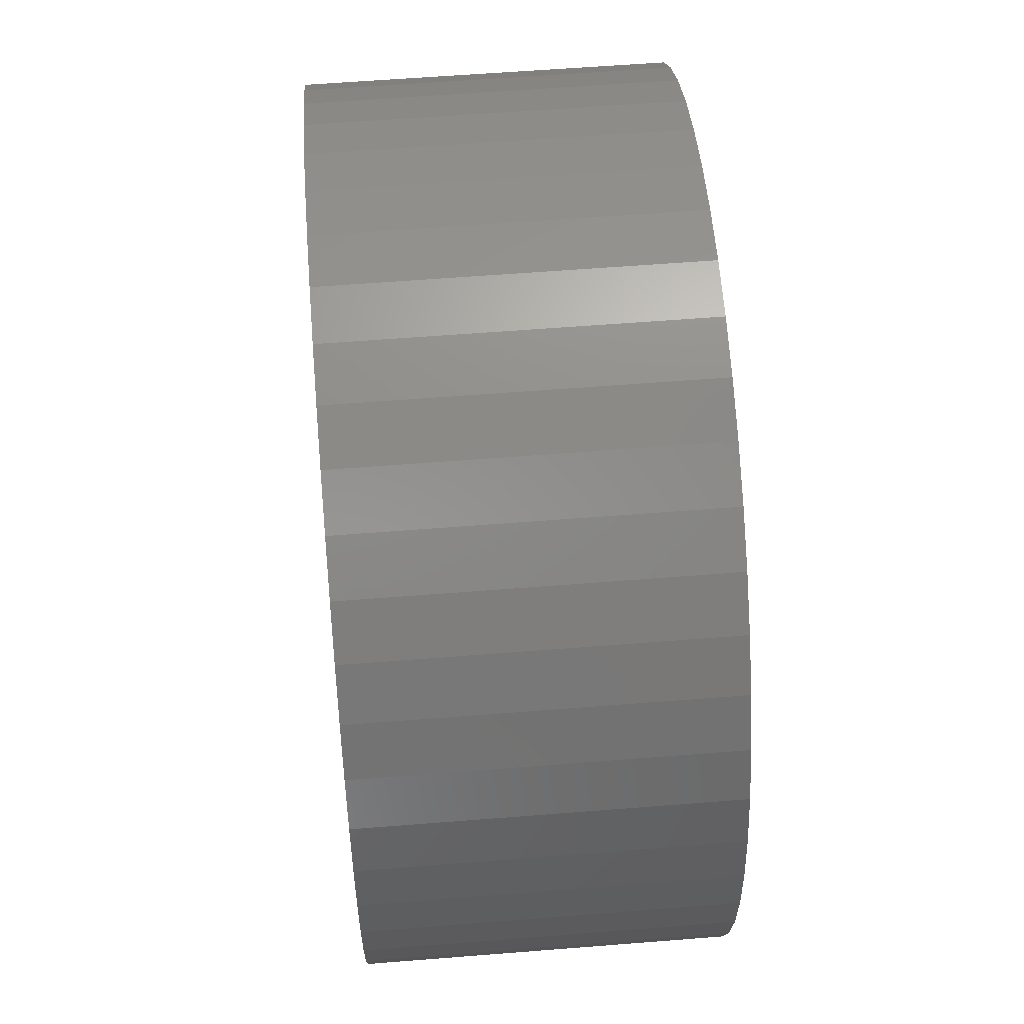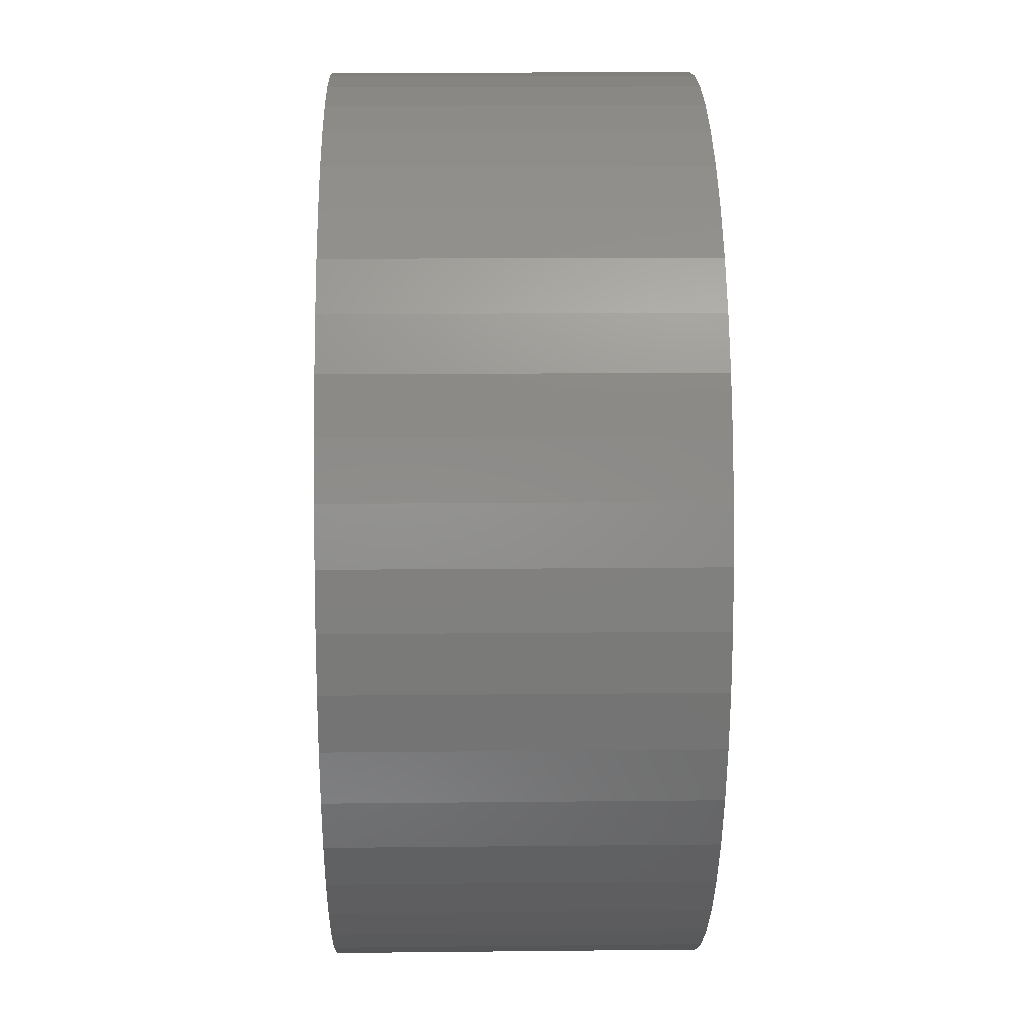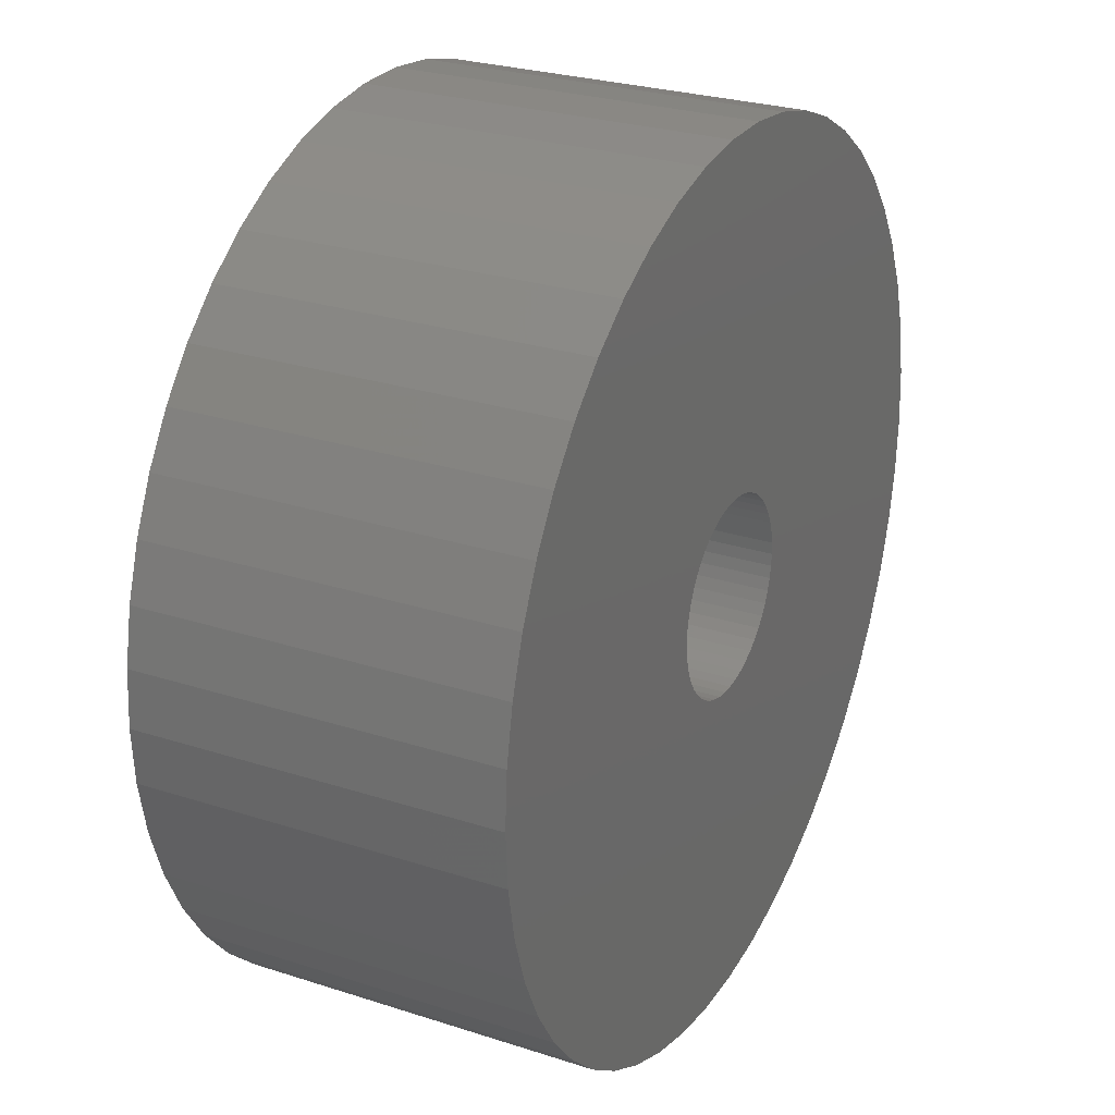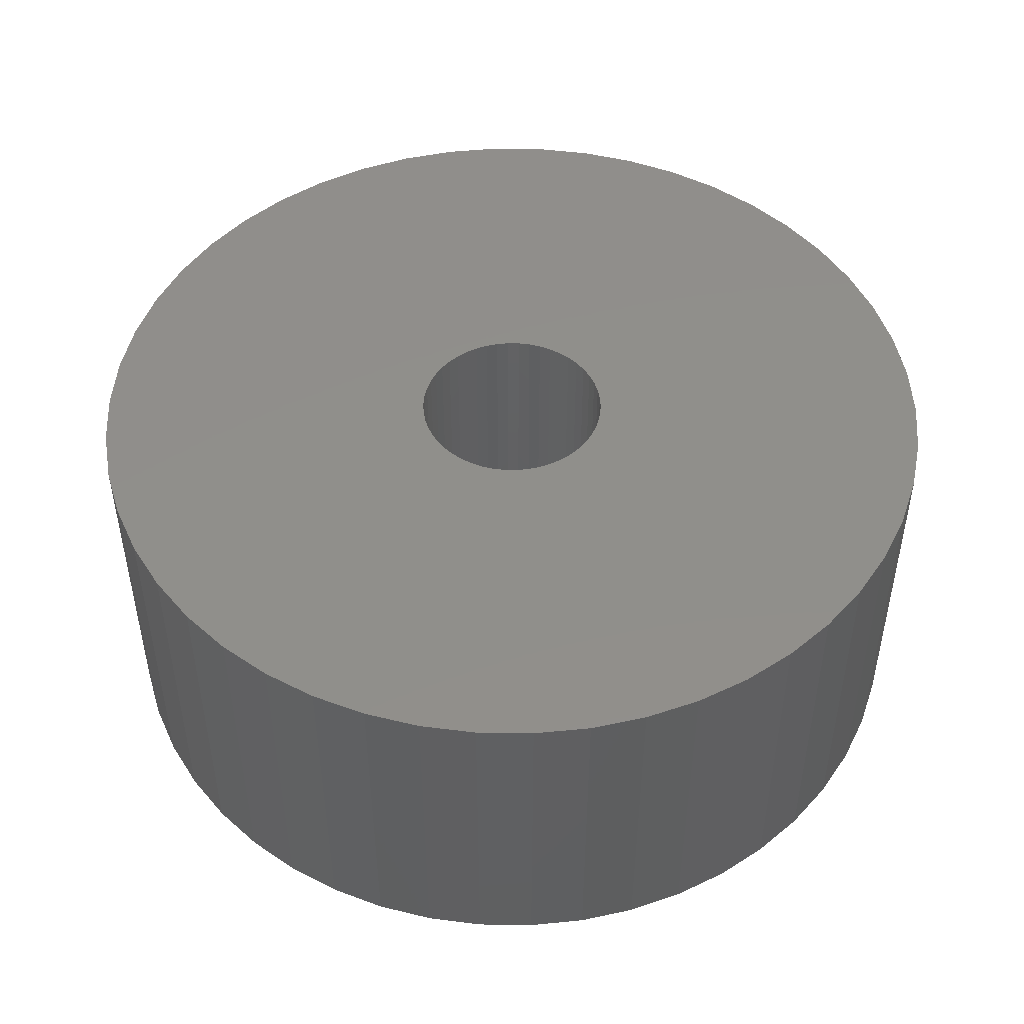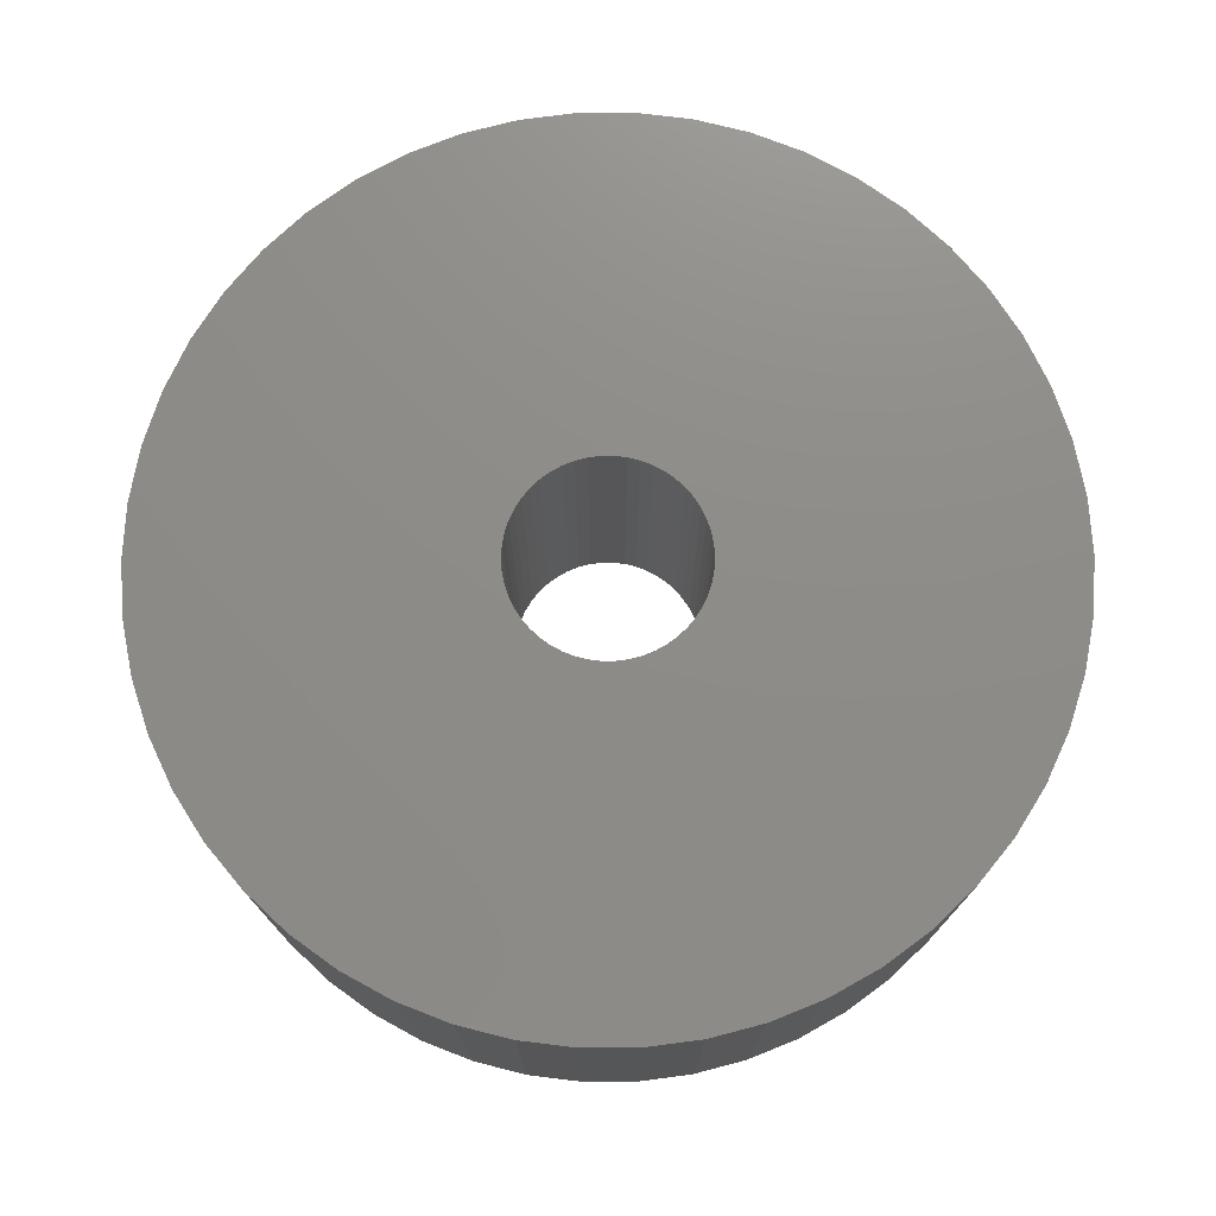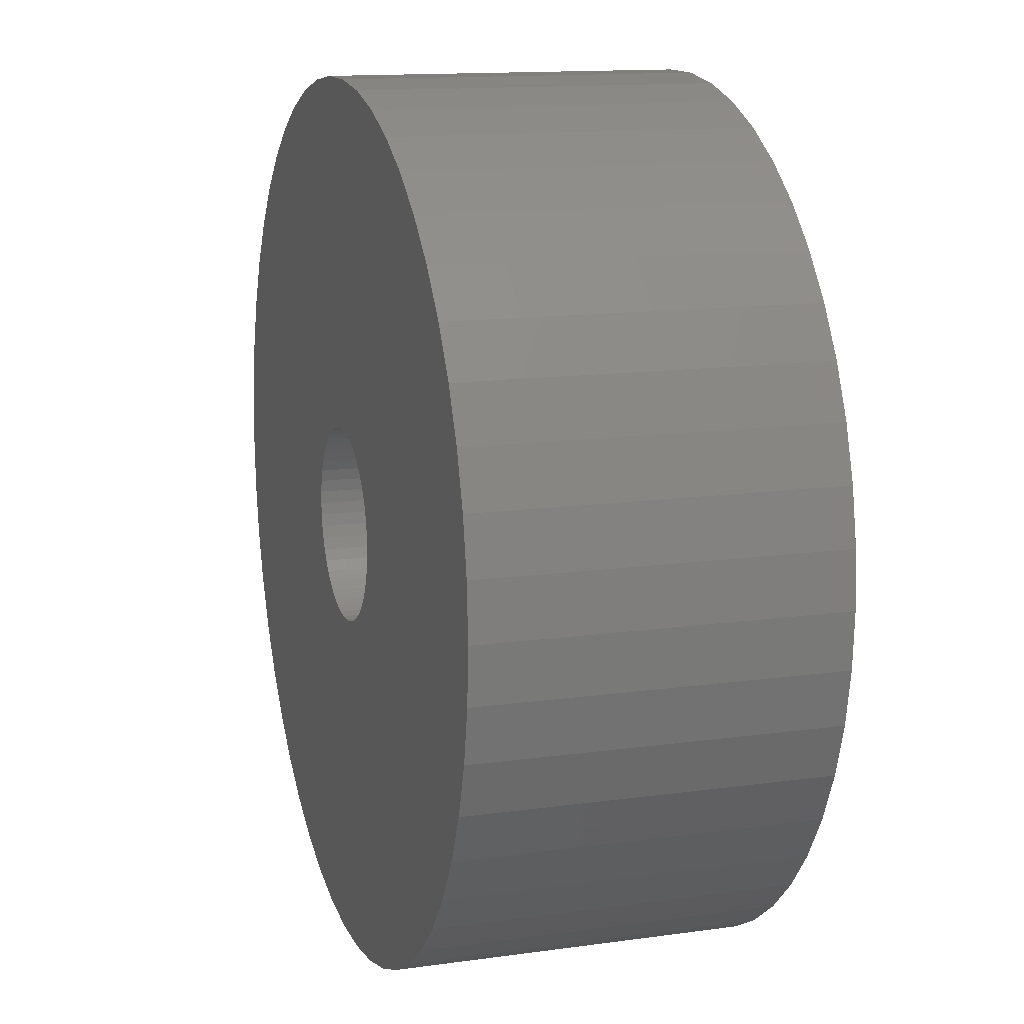
<metadata>
{"format":"stl","ext":"stl","renderer":"f3d","projection":"perspective","resolution":1024,"background":"white","views":[{"elev":58.7,"azim":-94.7,"up":"+Y"},{"elev":13.4,"azim":-91.4,"up":"+Y"},{"elev":26.9,"azim":-63.3,"up":"+Y"},{"elev":48.4,"azim":-135.9,"up":"+Z"},{"elev":74.9,"azim":-137.1,"up":"+Z"},{"elev":13.6,"azim":72.6,"up":"+Y"}]}
</metadata>
<code>
# stl→obj: 200 verts, 400 faces
v 12.5 0 5
v 12.4 1.567 -5
v 12.4 1.567 5
v 12.5 0 -5
v -12.5 0 -5
v -12.4 1.567 5
v -12.4 1.567 -5
v -12.5 0 5
v 0.7849 12.48 -5
v -0.7849 12.48 5
v 0.7849 12.48 5
v -0.7849 12.48 -5
v 9.112 8.557 -5
v 7.968 9.631 5
v 9.112 8.557 5
v 7.968 9.631 -5
v -7.968 9.631 -5
v -9.112 8.557 5
v -7.968 9.631 5
v -9.112 8.557 -5
v -3.863 11.89 -5
v -5.322 11.31 5
v -3.863 11.89 5
v -5.322 11.31 -5
v 11.62 4.602 5
v 10.95 6.022 -5
v 10.95 6.022 5
v 11.62 4.602 -5
v 12.11 3.109 -5
v 12.11 3.109 5
v 10.11 7.347 -5
v 10.11 7.347 5
v 5.322 11.31 -5
v 3.863 11.89 5
v 5.322 11.31 5
v 3.863 11.89 -5
v 2.342 12.28 5
v 2.342 12.28 -5
v 6.698 10.55 5
v 6.698 10.55 -5
v -10.95 6.022 -5
v -10.11 7.347 5
v -10.11 7.347 -5
v -10.95 6.022 5
v -12.11 3.109 -5
v -11.62 4.602 5
v -11.62 4.602 -5
v -12.11 3.109 5
v -6.698 10.55 -5
v -6.698 10.55 5
v -2.342 12.28 5
v -2.342 12.28 -5
v 12.4 -1.567 5
v 12.4 -1.567 -5
v -3.863 -11.89 -5
v -2.342 -12.28 5
v -3.863 -11.89 5
v -2.342 -12.28 -5
v 0.7849 -12.48 -5
v 2.342 -12.28 5
v 0.7849 -12.48 5
v 2.342 -12.28 -5
v 10.11 -7.347 5
v 10.95 -6.022 -5
v 10.95 -6.022 5
v 10.11 -7.347 -5
v 11.62 -4.602 5
v 12.11 -3.109 -5
v 12.11 -3.109 5
v 11.62 -4.602 -5
v -0.7849 -12.48 5
v -0.7849 -12.48 -5
v -11.62 -4.602 -5
v -12.11 -3.109 5
v -12.11 -3.109 -5
v -11.62 -4.602 5
v 3.863 -11.89 -5
v 5.322 -11.31 5
v 3.863 -11.89 5
v 5.322 -11.31 -5
v 2.75 0 5
v 2.728 0.3447 5
v 2.664 0.6839 5
v 2.728 -0.3447 5
v 2.557 1.012 5
v 2.41 1.325 5
v 2.664 -0.6839 5
v 2.225 1.616 5
v 2.005 1.883 5
v 2.557 -1.012 5
v 1.753 2.119 5
v 1.474 2.322 5
v 2.41 -1.325 5
v 1.171 2.488 5
v 2.225 -1.616 5
v 0.8498 2.615 5
v 0.5153 2.701 5
v 0.1727 2.745 5
v -0.1727 2.745 5
v -0.5153 2.701 5
v -0.8498 2.615 5
v -1.171 2.488 5
v -1.474 2.322 5
v -1.753 2.119 5
v -2.005 1.883 5
v -2.225 1.616 5
v 9.112 -8.557 5
v 2.005 -1.883 5
v 7.968 -9.631 5
v 1.753 -2.119 5
v 6.698 -10.55 5
v 1.474 -2.322 5
v 1.171 -2.488 5
v 0.8498 -2.615 5
v 0.5153 -2.701 5
v 0.1727 -2.745 5
v -0.1727 -2.745 5
v -0.5153 -2.701 5
v -0.8498 -2.615 5
v -1.171 -2.488 5
v -5.322 -11.31 5
v -1.474 -2.322 5
v -6.698 -10.55 5
v -1.753 -2.119 5
v -7.968 -9.631 5
v -2.005 -1.883 5
v -9.112 -8.557 5
v -2.225 -1.616 5
v -10.11 -7.347 5
v -2.41 -1.325 5
v -10.95 -6.022 5
v -2.557 -1.012 5
v -2.664 -0.6839 5
v -2.728 -0.3447 5
v -12.4 -1.567 5
v -2.75 0 5
v -2.41 1.325 5
v -2.557 1.012 5
v -2.664 0.6839 5
v -2.728 0.3447 5
v 6.698 -10.55 -5
v 7.968 -9.631 -5
v 9.112 -8.557 -5
v -5.322 -11.31 -5
v -9.112 -8.557 -5
v -10.11 -7.347 -5
v -12.4 -1.567 -5
v -7.968 -9.631 -5
v -6.698 -10.55 -5
v -10.95 -6.022 -5
v 2.75 0 -5
v 2.728 -0.3447 -5
v 2.664 -0.6839 -5
v 2.728 0.3447 -5
v 2.557 -1.012 -5
v 2.41 -1.325 -5
v 2.664 0.6839 -5
v 2.225 -1.616 -5
v 2.005 -1.883 -5
v 2.557 1.012 -5
v 1.753 -2.119 -5
v 1.474 -2.322 -5
v 2.41 1.325 -5
v 1.171 -2.488 -5
v 2.225 1.616 -5
v 0.8498 -2.615 -5
v 0.5153 -2.701 -5
v 0.1727 -2.745 -5
v -0.1727 -2.745 -5
v -0.5153 -2.701 -5
v -0.8498 -2.615 -5
v -1.171 -2.488 -5
v -1.474 -2.322 -5
v -1.753 -2.119 -5
v -2.005 -1.883 -5
v -2.225 -1.616 -5
v 2.005 1.883 -5
v 1.753 2.119 -5
v 1.474 2.322 -5
v 1.171 2.488 -5
v 0.8498 2.615 -5
v 0.5153 2.701 -5
v 0.1727 2.745 -5
v -0.1727 2.745 -5
v -0.5153 2.701 -5
v -0.8498 2.615 -5
v -1.171 2.488 -5
v -1.474 2.322 -5
v -1.753 2.119 -5
v -2.005 1.883 -5
v -2.225 1.616 -5
v -2.41 1.325 -5
v -2.557 1.012 -5
v -2.664 0.6839 -5
v -2.728 0.3447 -5
v -2.75 0 -5
v -2.41 -1.325 -5
v -2.557 -1.012 -5
v -2.664 -0.6839 -5
v -2.728 -0.3447 -5
f 1 2 3
f 2 1 4
f 5 6 7
f 6 5 8
f 9 10 11
f 10 9 12
f 13 14 15
f 14 13 16
f 17 18 19
f 18 17 20
f 21 22 23
f 22 21 24
f 25 26 27
f 26 25 28
f 3 29 30
f 29 3 2
f 27 31 32
f 31 27 26
f 33 34 35
f 34 33 36
f 36 37 34
f 37 36 38
f 16 39 14
f 39 16 40
f 41 42 43
f 42 41 44
f 43 18 20
f 18 43 42
f 45 46 47
f 46 45 48
f 49 19 50
f 19 49 17
f 12 51 10
f 51 12 52
f 53 4 1
f 4 53 54
f 55 56 57
f 56 55 58
f 59 60 61
f 60 59 62
f 30 28 25
f 28 30 29
f 32 13 15
f 13 32 31
f 38 11 37
f 11 38 9
f 40 35 39
f 35 40 33
f 47 44 41
f 44 47 46
f 63 64 65
f 64 63 66
f 67 68 69
f 68 67 70
f 69 54 53
f 54 69 68
f 58 71 56
f 71 58 72
f 73 74 75
f 74 73 76
f 77 78 79
f 78 77 80
f 62 79 60
f 79 62 77
f 81 1 3
f 82 3 30
f 1 81 53
f 83 30 25
f 84 53 81
f 85 25 27
f 53 84 69
f 86 27 32
f 87 69 84
f 88 32 15
f 69 87 67
f 89 15 14
f 90 67 87
f 91 14 39
f 67 90 65
f 92 39 35
f 93 65 90
f 94 35 34
f 65 93 63
f 95 63 93
f 3 82 81
f 30 83 82
f 25 85 83
f 27 86 85
f 96 34 37
f 32 88 86
f 15 89 88
f 14 91 89
f 39 92 91
f 35 94 92
f 34 96 94
f 97 37 11
f 37 97 96
f 11 98 97
f 11 99 98
f 10 99 11
f 99 10 100
f 51 100 10
f 100 51 101
f 23 101 51
f 101 23 102
f 22 102 23
f 102 22 103
f 50 103 22
f 103 50 104
f 19 104 50
f 104 19 105
f 18 105 19
f 105 18 106
f 42 106 18
f 63 95 107
f 108 107 95
f 107 108 109
f 110 109 108
f 109 110 111
f 112 111 110
f 111 112 78
f 113 78 112
f 78 113 79
f 114 79 113
f 79 114 60
f 115 60 114
f 60 115 61
f 116 61 115
f 117 61 116
f 71 117 118
f 117 71 61
f 56 118 119
f 57 119 120
f 121 120 122
f 123 122 124
f 125 124 126
f 127 126 128
f 118 56 71
f 129 128 130
f 131 130 132
f 76 132 133
f 74 133 134
f 135 134 136
f 106 42 137
f 119 57 56
f 44 137 42
f 120 121 57
f 137 44 138
f 122 123 121
f 46 138 44
f 124 125 123
f 138 46 139
f 126 127 125
f 48 139 46
f 128 129 127
f 139 48 140
f 130 131 129
f 6 140 48
f 132 76 131
f 140 6 136
f 133 74 76
f 8 136 6
f 134 135 74
f 136 8 135
f 7 48 45
f 48 7 6
f 24 50 22
f 50 24 49
f 52 23 51
f 23 52 21
f 80 111 78
f 111 80 141
f 142 107 109
f 107 142 143
f 65 70 67
f 70 65 64
f 144 57 121
f 57 144 55
f 145 129 146
f 129 145 127
f 147 8 5
f 8 147 135
f 107 66 63
f 66 107 143
f 141 109 111
f 109 141 142
f 72 61 71
f 61 72 59
f 148 123 125
f 123 148 149
f 145 125 127
f 125 145 148
f 150 76 73
f 76 150 131
f 151 4 54
f 152 54 68
f 4 151 2
f 153 68 70
f 154 2 151
f 155 70 64
f 2 154 29
f 156 64 66
f 157 29 154
f 158 66 143
f 29 157 28
f 159 143 142
f 160 28 157
f 161 142 141
f 28 160 26
f 162 141 80
f 163 26 160
f 164 80 77
f 26 163 31
f 165 31 163
f 54 152 151
f 68 153 152
f 70 155 153
f 64 156 155
f 166 77 62
f 66 158 156
f 143 159 158
f 142 161 159
f 141 162 161
f 80 164 162
f 77 166 164
f 167 62 59
f 62 167 166
f 59 168 167
f 59 169 168
f 72 169 59
f 169 72 170
f 58 170 72
f 170 58 171
f 55 171 58
f 171 55 172
f 144 172 55
f 172 144 173
f 149 173 144
f 173 149 174
f 148 174 149
f 174 148 175
f 145 175 148
f 175 145 176
f 146 176 145
f 31 165 13
f 177 13 165
f 13 177 16
f 178 16 177
f 16 178 40
f 179 40 178
f 40 179 33
f 180 33 179
f 33 180 36
f 181 36 180
f 36 181 38
f 182 38 181
f 38 182 9
f 183 9 182
f 184 9 183
f 12 184 185
f 184 12 9
f 52 185 186
f 21 186 187
f 24 187 188
f 49 188 189
f 17 189 190
f 20 190 191
f 185 52 12
f 43 191 192
f 41 192 193
f 47 193 194
f 45 194 195
f 7 195 196
f 176 146 197
f 186 21 52
f 150 197 146
f 187 24 21
f 197 150 198
f 188 49 24
f 73 198 150
f 189 17 49
f 198 73 199
f 190 20 17
f 75 199 73
f 191 43 20
f 199 75 200
f 192 41 43
f 147 200 75
f 193 47 41
f 200 147 196
f 194 45 47
f 5 196 147
f 195 7 45
f 196 5 7
f 75 135 147
f 135 75 74
f 146 131 150
f 131 146 129
f 149 121 123
f 121 149 144
f 160 86 163
f 86 160 85
f 163 88 165
f 88 163 86
f 181 94 96
f 94 181 180
f 187 101 102
f 101 187 186
f 138 192 137
f 192 138 193
f 152 81 151
f 81 152 84
f 178 89 91
f 89 178 177
f 184 98 99
f 98 184 183
f 179 91 92
f 91 179 178
f 136 195 140
f 195 136 196
f 106 190 105
f 190 106 191
f 188 102 103
f 102 188 187
f 186 100 101
f 100 186 185
f 156 90 155
f 90 156 93
f 174 126 124
f 126 174 175
f 130 198 132
f 198 130 197
f 162 113 112
f 113 162 164
f 154 83 157
f 83 154 82
f 157 85 160
f 85 157 83
f 165 89 177
f 89 165 88
f 182 96 97
f 96 182 181
f 183 97 98
f 97 183 182
f 180 92 94
f 92 180 179
f 139 193 138
f 193 139 194
f 140 194 139
f 194 140 195
f 137 191 106
f 191 137 192
f 185 99 100
f 99 185 184
f 189 103 104
f 103 189 188
f 190 104 105
f 104 190 189
f 151 82 154
f 82 151 81
f 155 87 153
f 87 155 90
f 159 95 158
f 95 159 108
f 134 196 136
f 196 134 200
f 126 176 128
f 176 126 175
f 167 116 115
f 116 167 168
f 161 112 110
f 112 161 162
f 158 93 156
f 93 158 95
f 172 122 120
f 122 172 173
f 168 117 116
f 117 168 169
f 132 199 133
f 199 132 198
f 133 200 134
f 200 133 199
f 164 114 113
f 114 164 166
f 166 115 114
f 115 166 167
f 153 84 152
f 84 153 87
f 169 118 117
f 118 169 170
f 170 119 118
f 119 170 171
f 128 197 130
f 197 128 176
f 159 110 108
f 110 159 161
f 173 124 122
f 124 173 174
f 171 120 119
f 120 171 172

</code>
